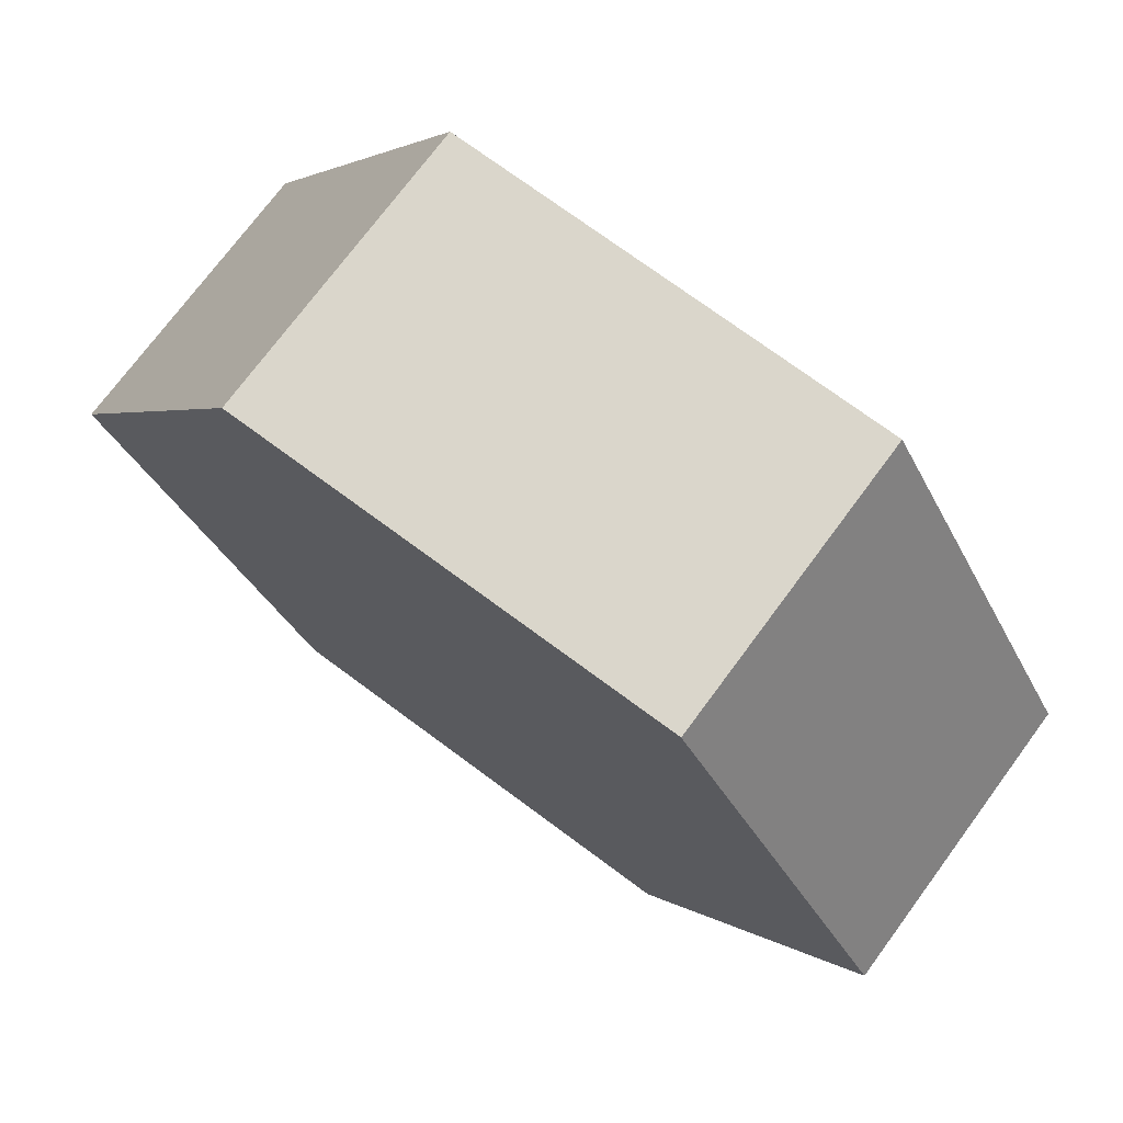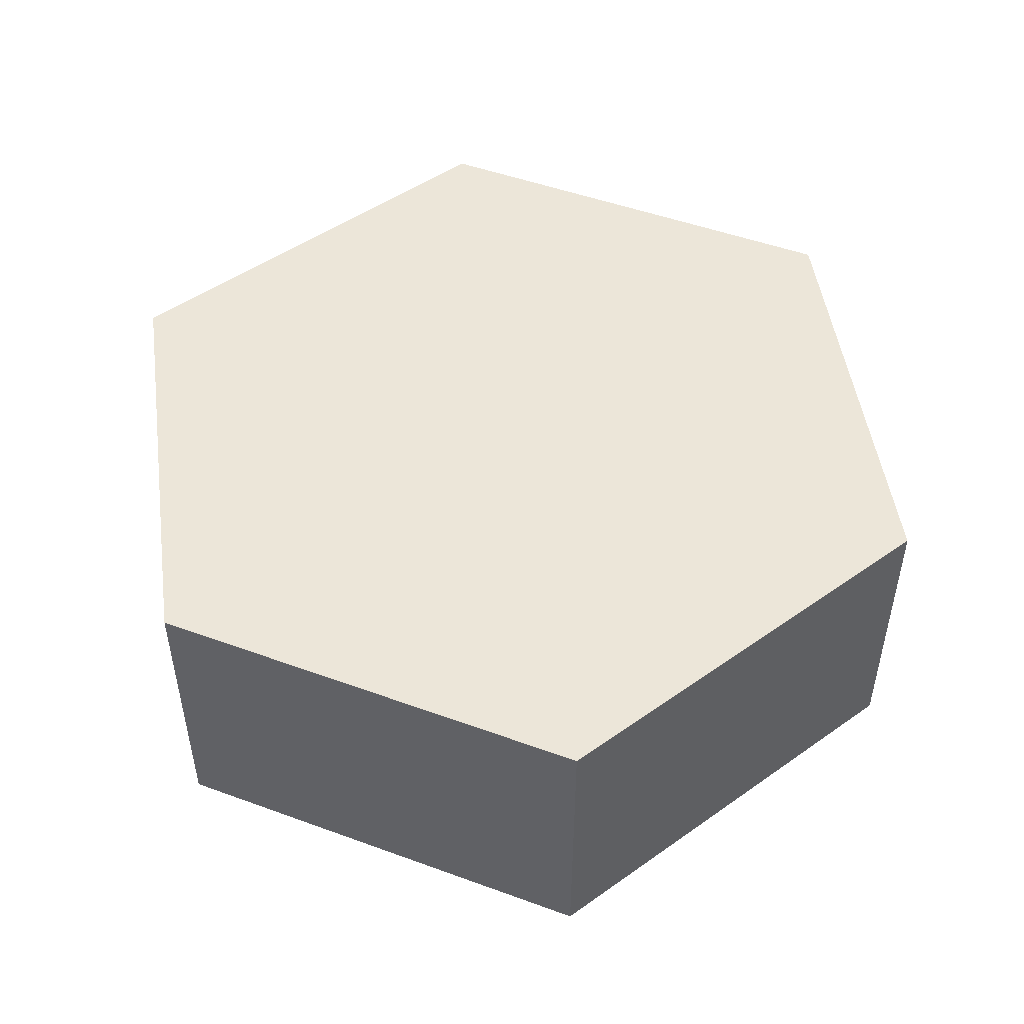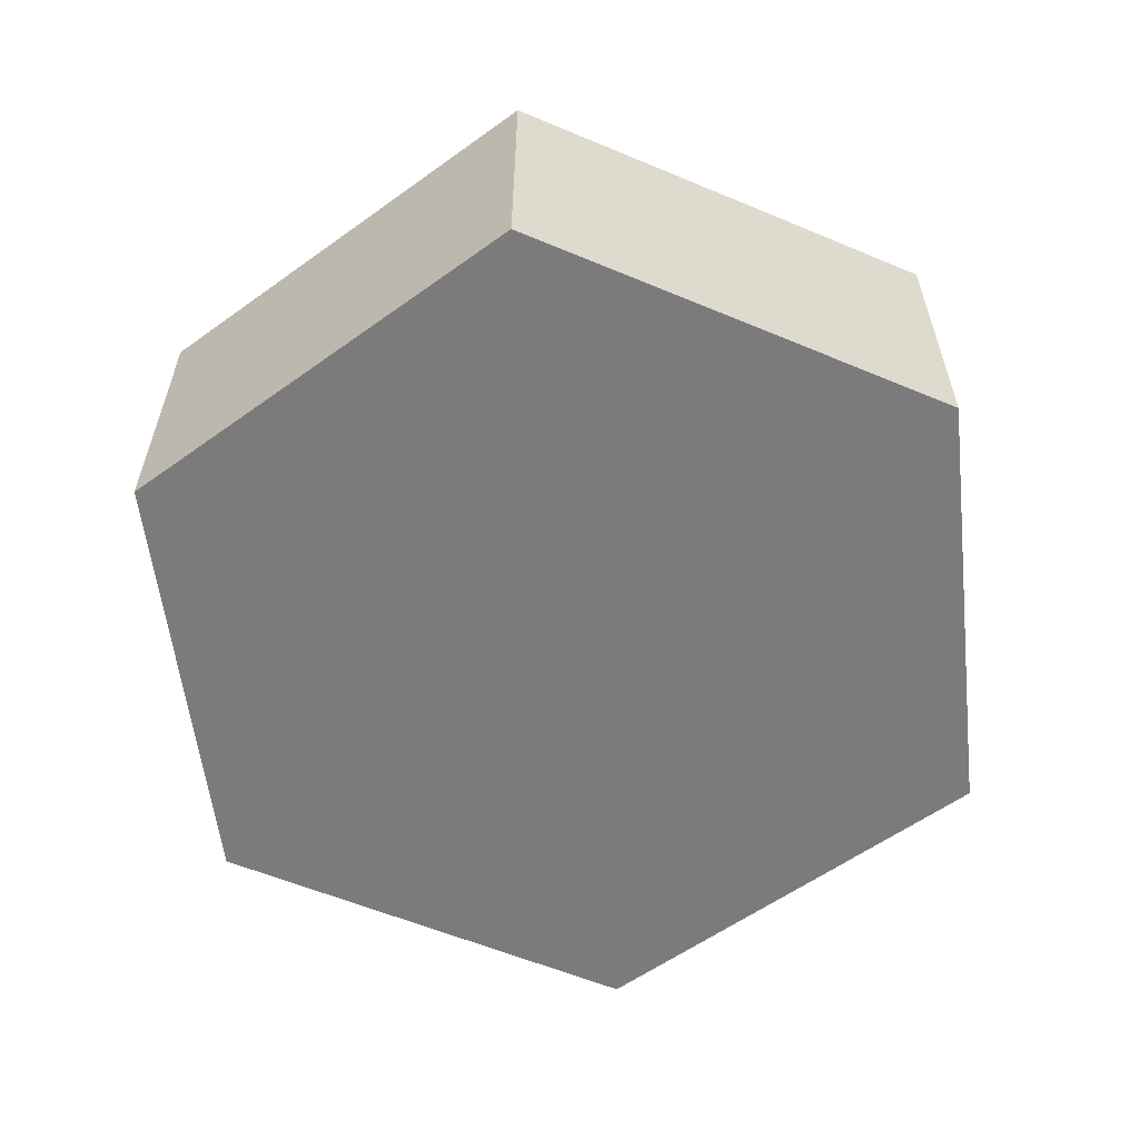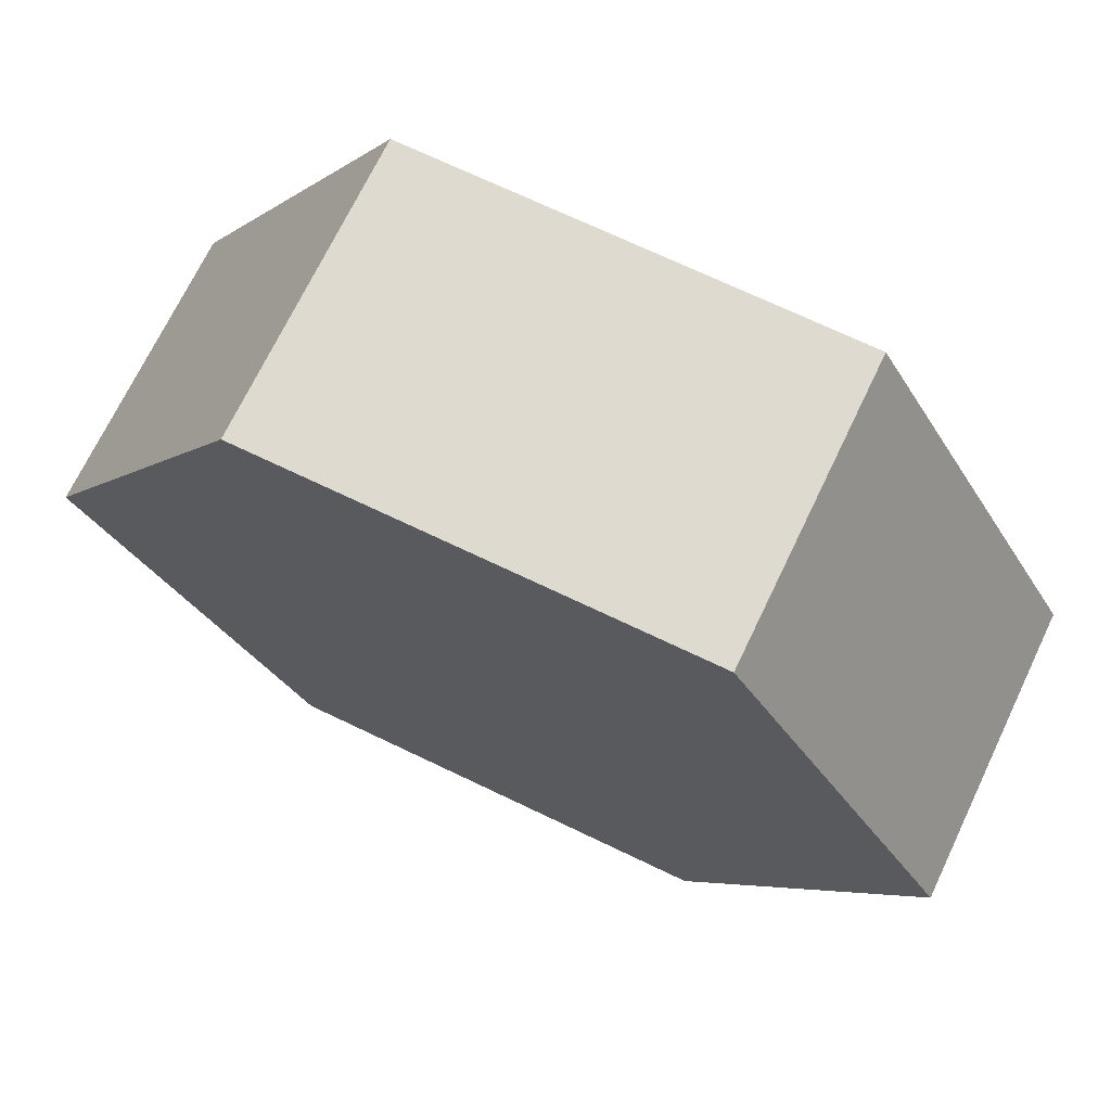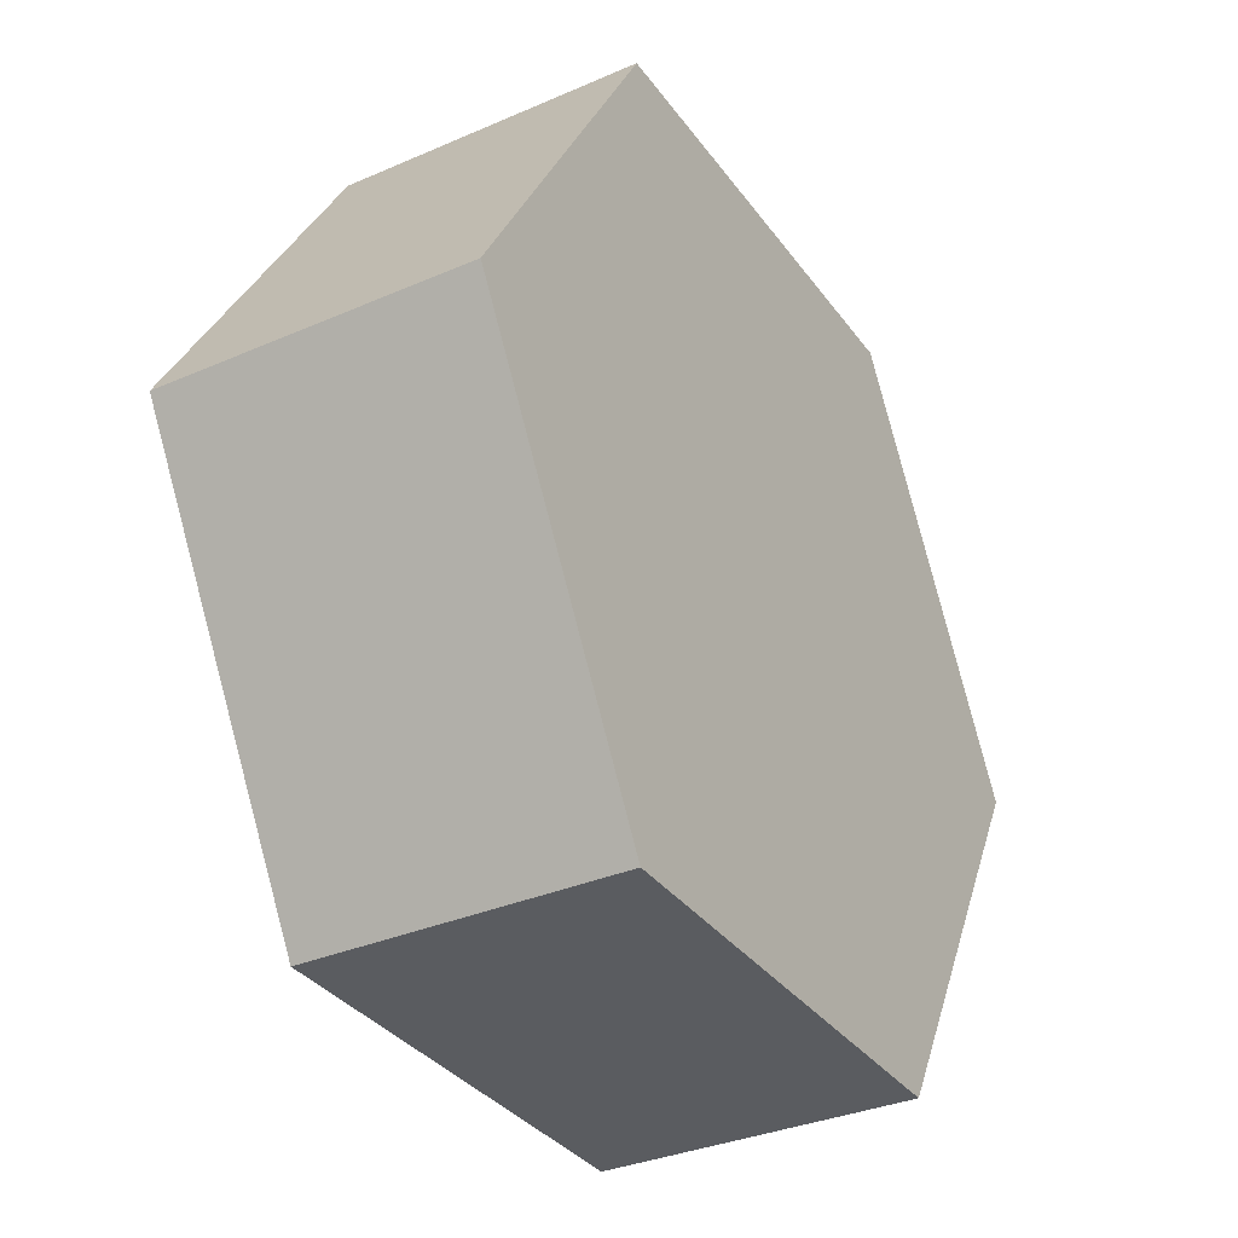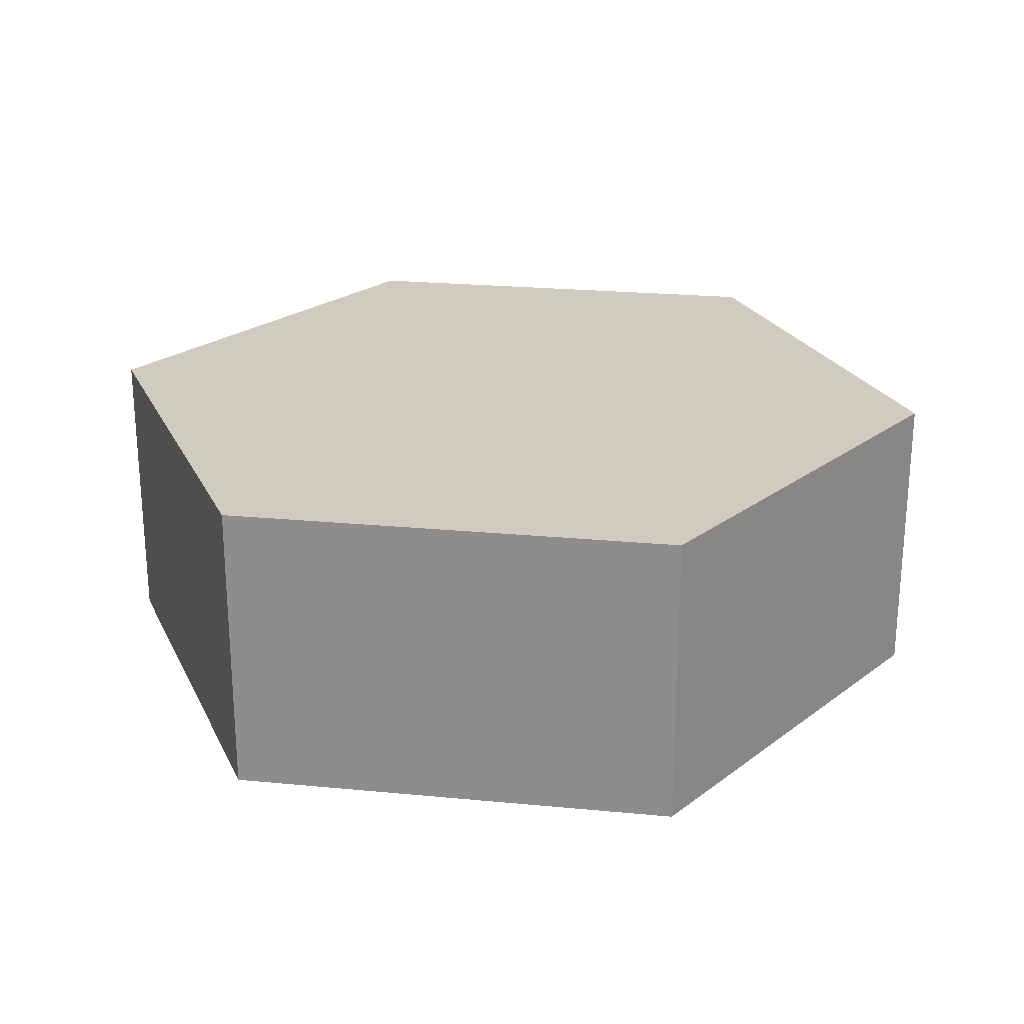
<metadata>
{"format":"obj","ext":"obj","renderer":"f3d","projection":"perspective","resolution":1024,"background":"white","views":[{"elev":73.7,"azim":36.5,"up":"+Y"},{"elev":49.4,"azim":-38.0,"up":"+Z"},{"elev":-58.4,"azim":36.6,"up":"+Z"},{"elev":70.7,"azim":-154.4,"up":"+Y"},{"elev":-33.9,"azim":120.5,"up":"+Y"},{"elev":23.7,"azim":129.1,"up":"+Z"}]}
</metadata>
<code>
v 0.4762 -0.8249 0
v 0.9525 0 0
v 0.9525 0 0.635
v 0.4762 -0.8249 0.635
v -0.4762 -0.8249 0
v 0.4762 -0.8249 0
v 0.4762 -0.8249 0.635
v -0.4762 -0.8249 0.635
v -0.9525 1.11e-16 0
v -0.4762 -0.8249 0
v -0.4762 -0.8249 0.635
v -0.9525 1.11e-16 0.635
v -0.4762 0.8249 0
v -0.9525 1.11e-16 0
v -0.9525 1.11e-16 0.635
v -0.4762 0.8249 0.635
v 0.4762 0.8249 0
v -0.4762 0.8249 0
v -0.4762 0.8249 0.635
v 0.4762 0.8249 0.635
v 0.9525 0 0
v 0.4762 0.8249 0
v 0.4762 0.8249 0.635
v 0.9525 0 0.635
v 0.9525 0 0.635
v 0.4762 0.8249 0.635
v -0.4762 0.8249 0.635
v -0.9525 1.11e-16 0.635
v -0.4762 -0.8249 0.635
v 0.4762 -0.8249 0.635
v 0.4762 0.8249 0
v 0.9525 0 0
v 0.4762 -0.8249 0
v -0.4762 -0.8249 0
v -0.9525 1.11e-16 0
v -0.4762 0.8249 0
g c0934ac8-e2b5-11ea-8178-54bf646e7e1f
f 1 2 4
f 4 2 3
g c09398e4-e2b5-11ea-8f3b-54bf646e7e1f
f 5 6 8
f 8 6 7
g c0940e12-e2b5-11ea-8af4-54bf646e7e1f
f 9 10 12
f 12 10 11
g c0945c34-e2b5-11ea-93d3-54bf646e7e1f
f 13 14 16
f 16 14 15
g c094aa52-e2b5-11ea-8921-54bf646e7e1f
f 17 18 20
f 20 18 19
g c0951f7a-e2b5-11ea-a60a-54bf646e7e1f
f 21 22 24
f 24 22 23
g c09594ba-e2b5-11ea-8ae3-54bf646e7e1f
f 26 27 25
f 25 27 28
f 25 28 30
f 30 28 29
g c09609d2-e2b5-11ea-bcf2-54bf646e7e1f
f 36 31 35
f 35 31 32
f 35 32 34
f 34 32 33

</code>
